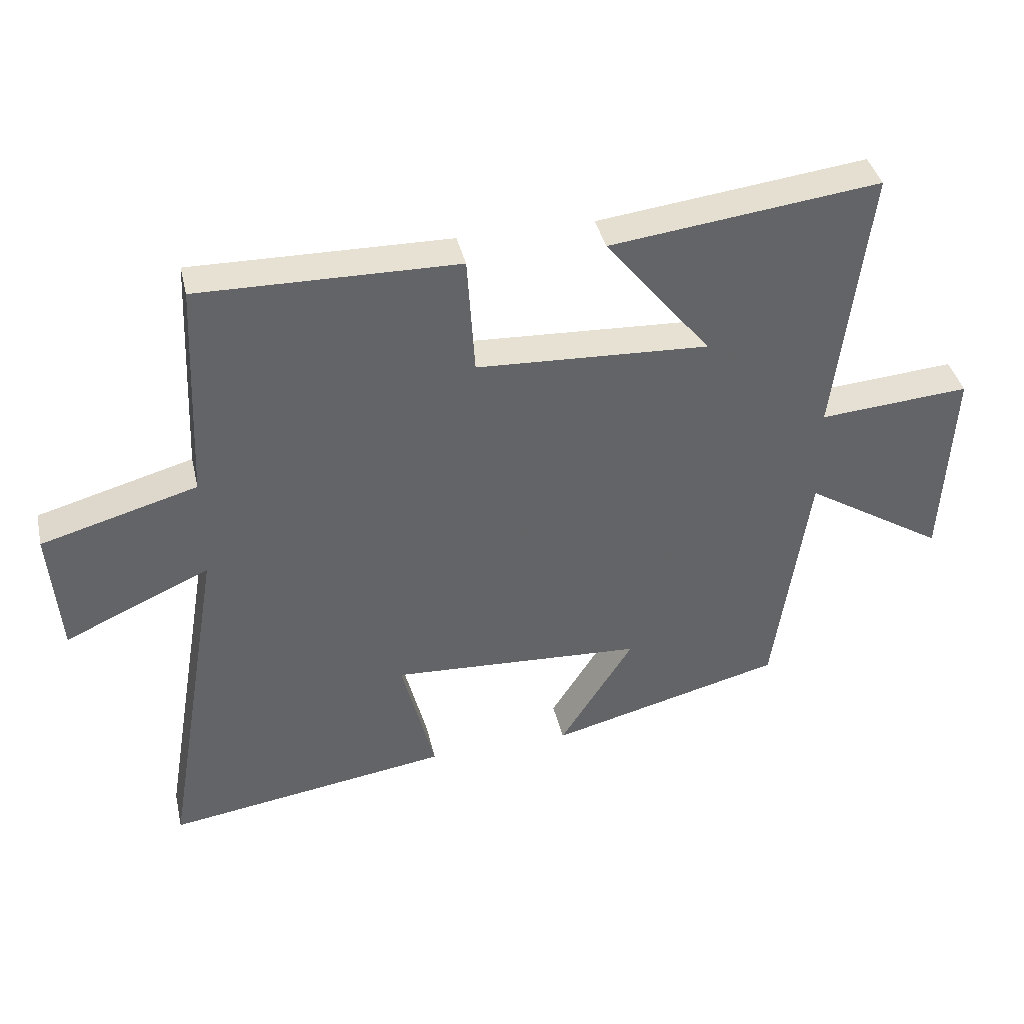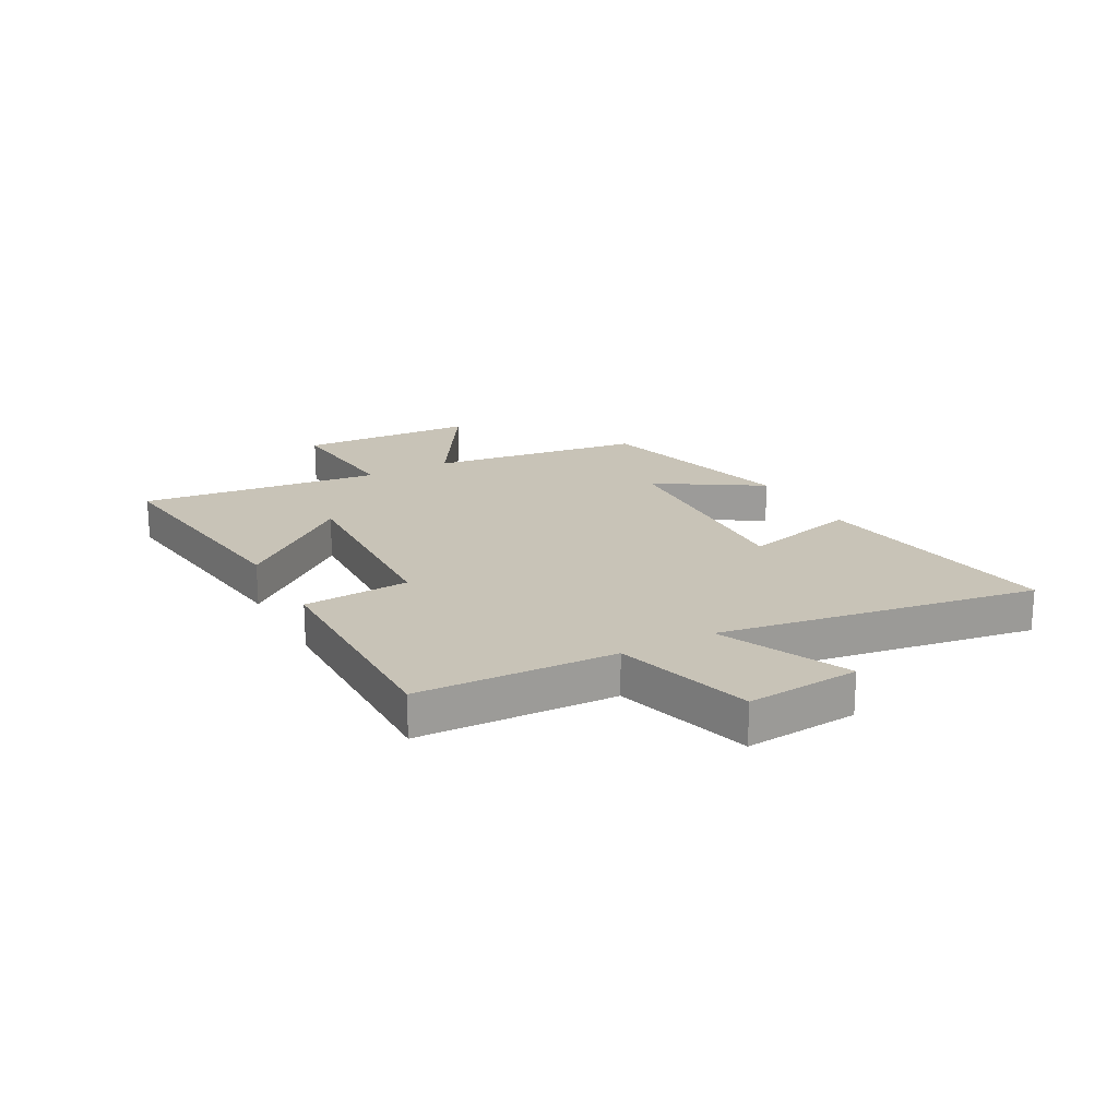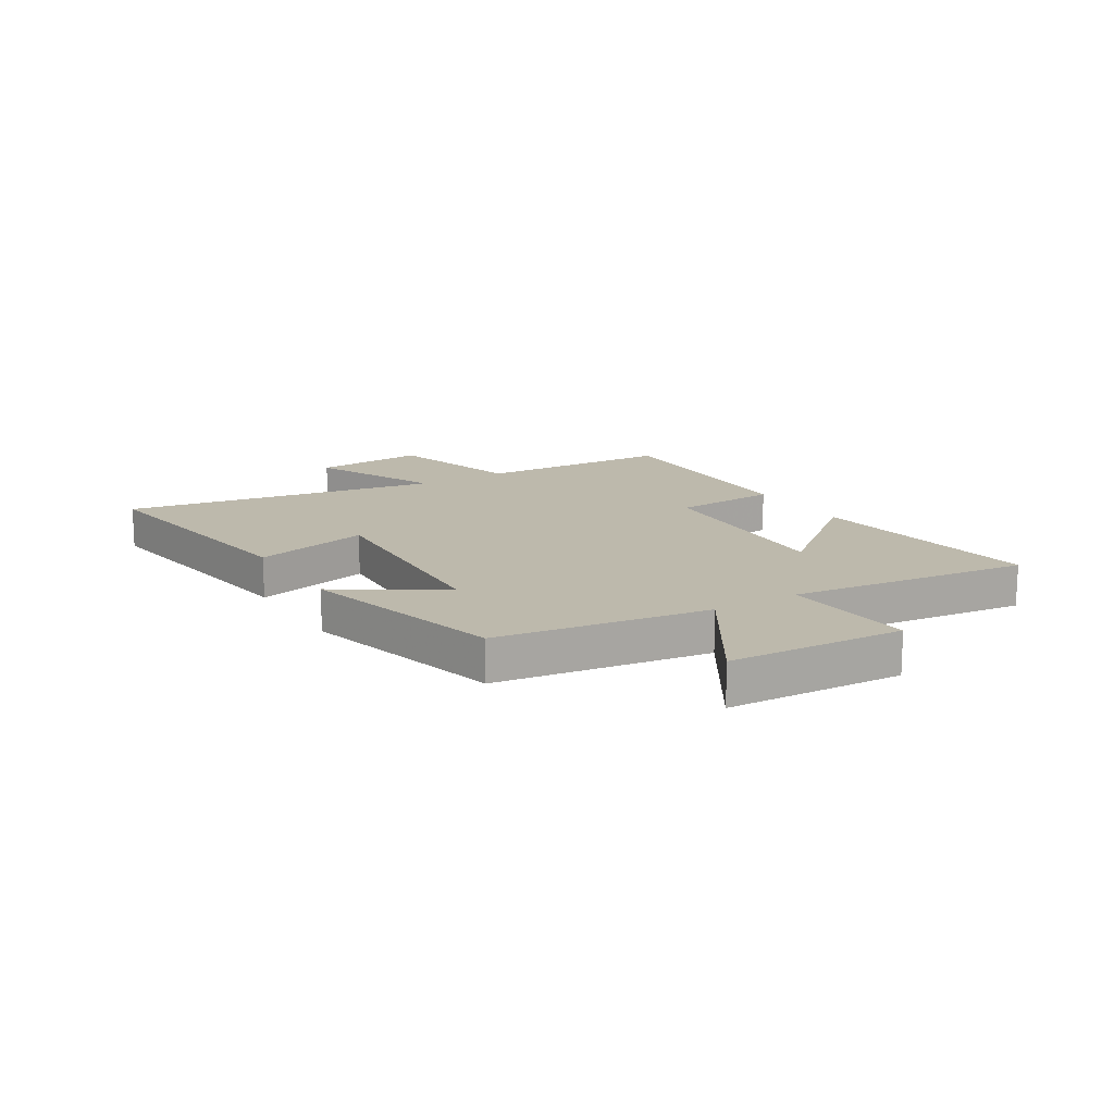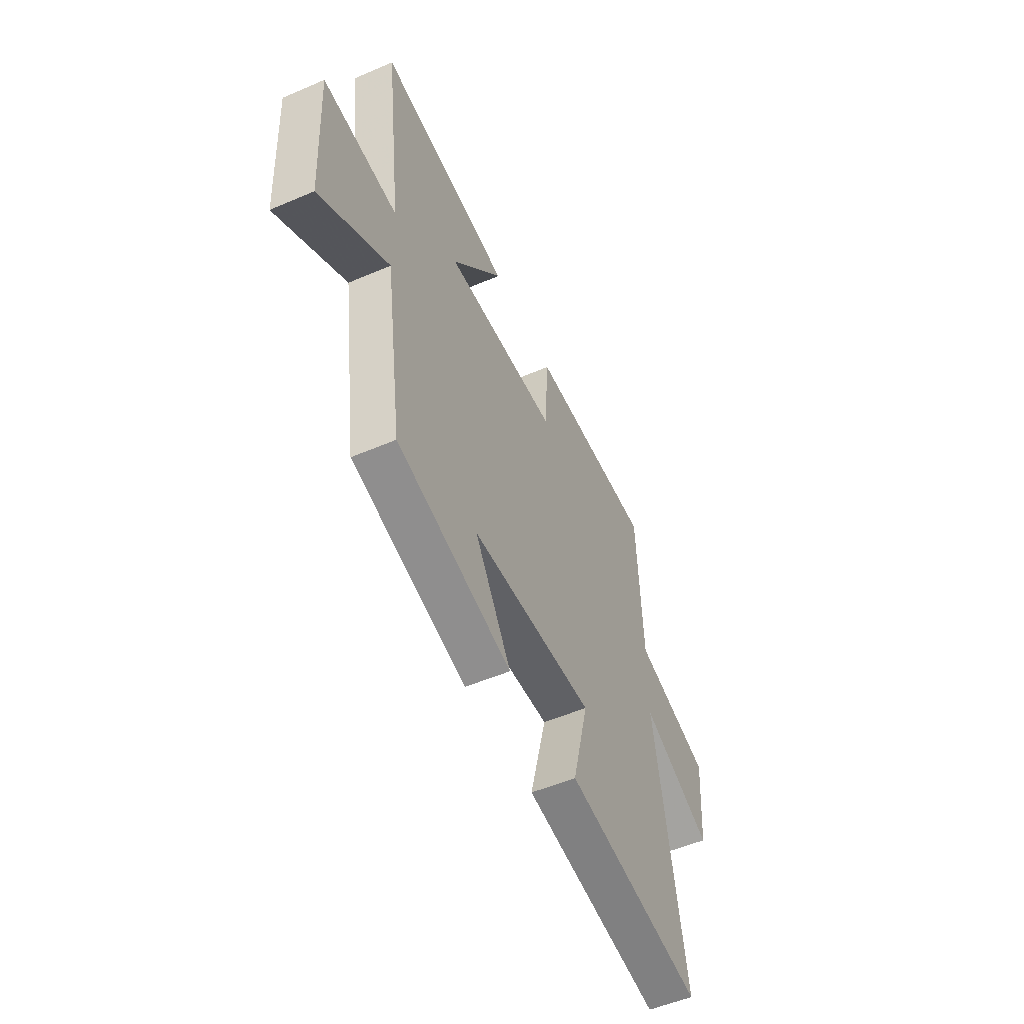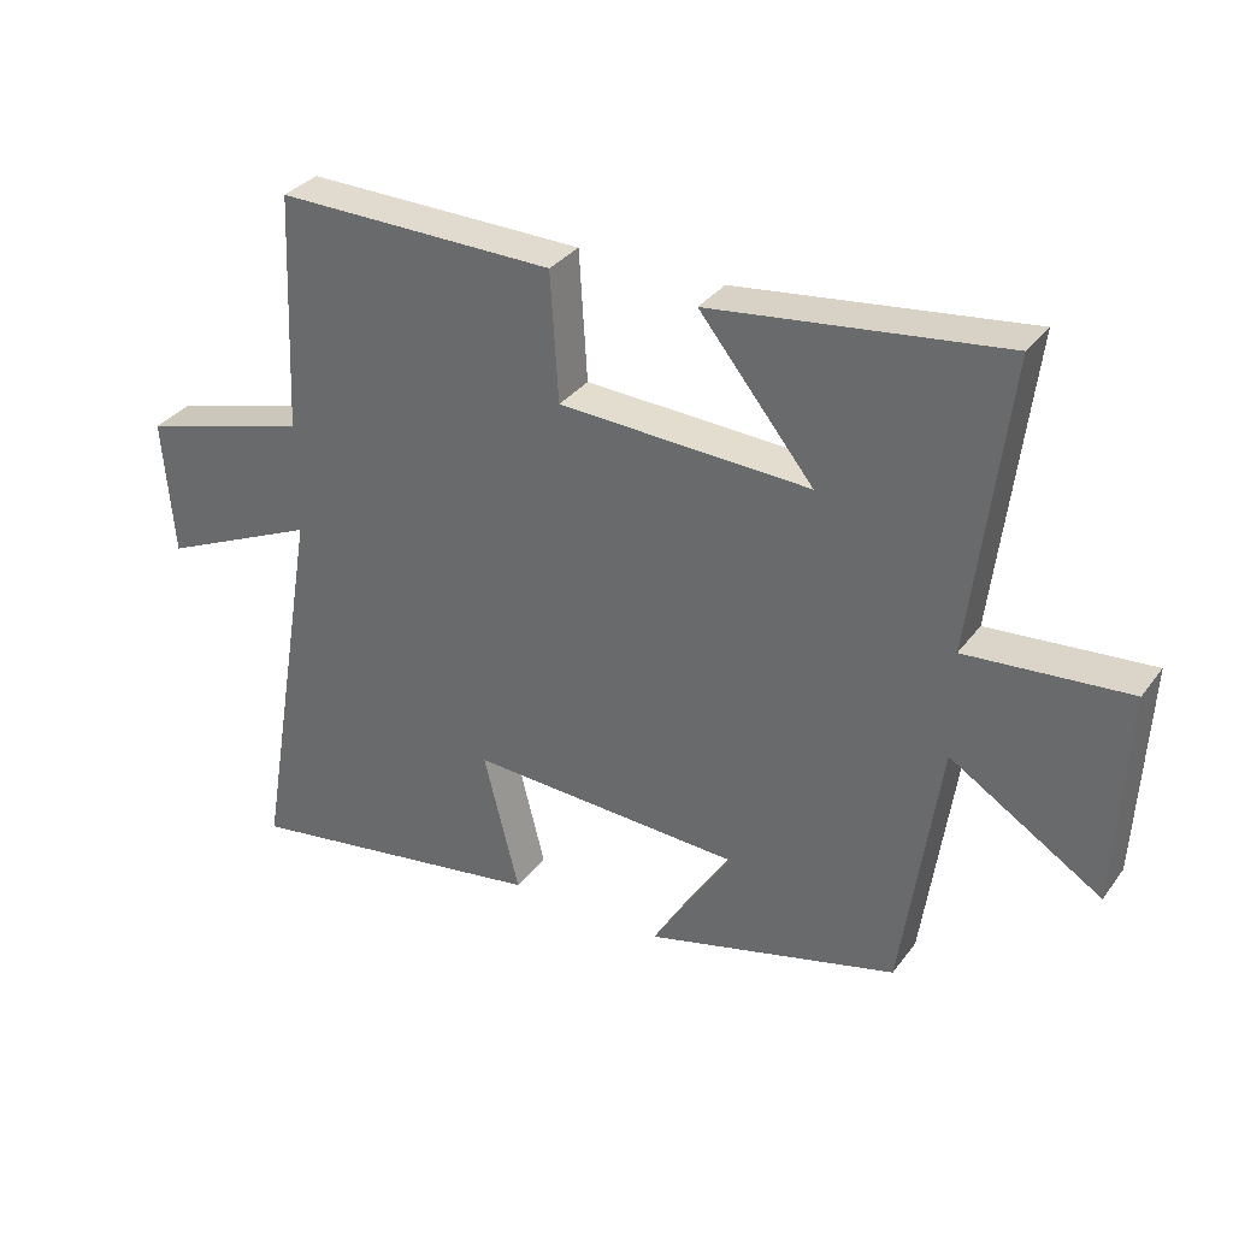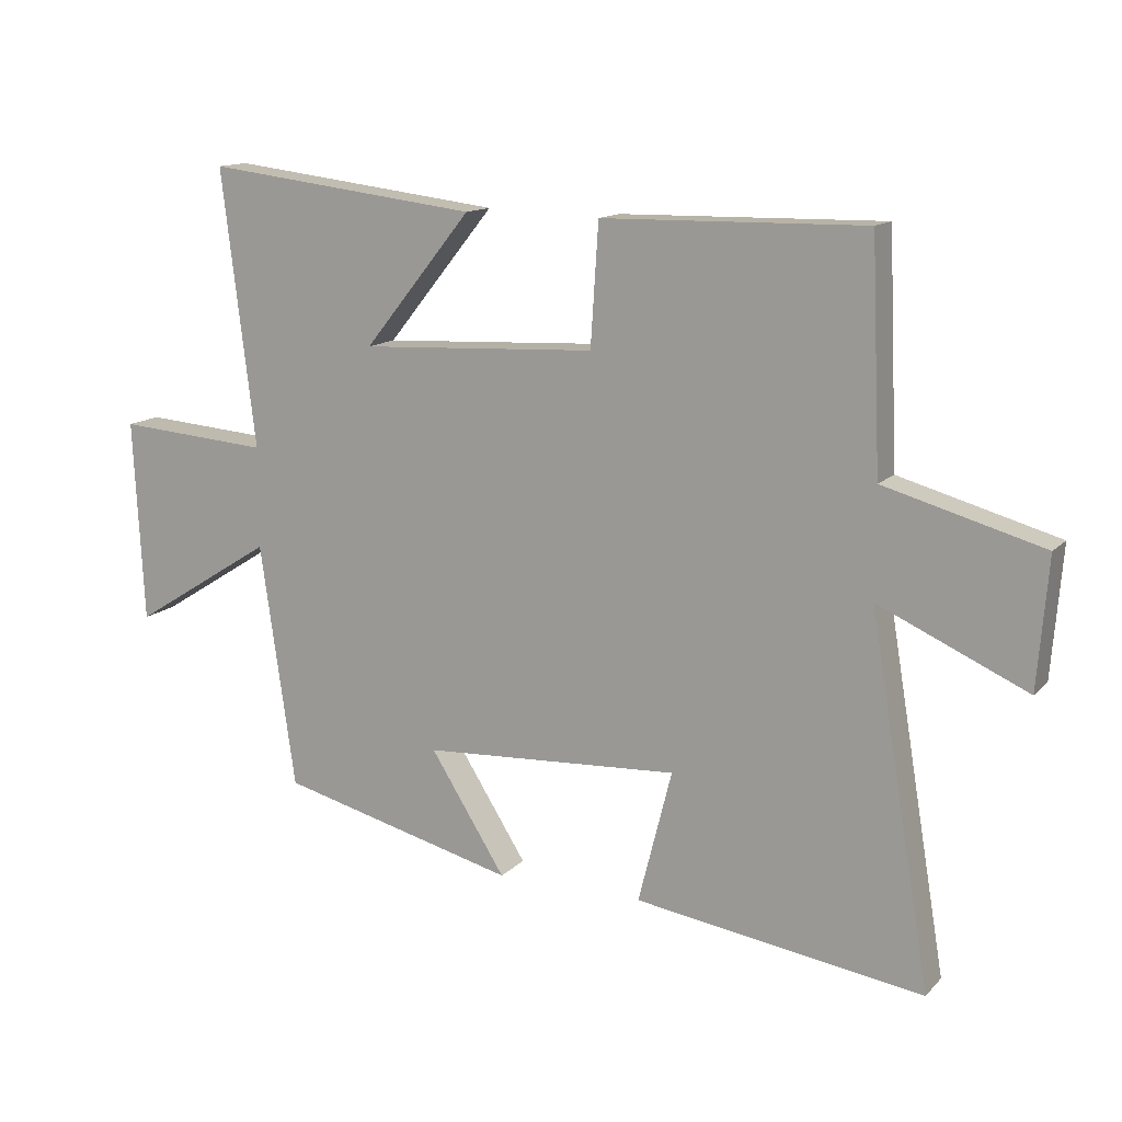
<metadata>
{"format":"obj","ext":"obj","renderer":"f3d","projection":"perspective","resolution":1024,"background":"white","views":[{"elev":39.4,"azim":167.2,"up":"+Z"},{"elev":19.8,"azim":61.1,"up":"+Y"},{"elev":15.0,"azim":-121.5,"up":"+Y"},{"elev":-53.0,"azim":-65.3,"up":"+Z"},{"elev":32.9,"azim":-149.4,"up":"+Z"},{"elev":13.4,"azim":26.5,"up":"+Z"}]}
</metadata>
<code>
v -0.446 0.07 -0.407
v -0.5 0.07 -0.031
v -0.72 0.07 -0.169
v -0.736 0.07 0.143
v -0.5 0.07 0.125
v -0.552 0.07 0.551
v -0.13 0.07 0.5
v -0.296 0.07 0.295
v 0.068 0.07 0.313
v 0.08 0.07 0.5
v 0.485 0.07 0.507
v 0.5 0.07 0.16
v 0.744 0.07 0.092
v 0.728 0.07 -0.108
v 0.5 0.07 -0.006
v 0.594 0.07 -0.566
v 0.149 0.07 -0.5
v 0.201 0.07 -0.295
v -0.195 0.07 -0.317
v -0.079 0.07 -0.5
v -0.446 0 -0.407
v -0.5 0 -0.031
v -0.72 0 -0.169
v -0.736 0 0.143
v -0.5 0 0.125
v -0.552 0 0.551
v -0.13 0 0.5
v -0.296 0 0.295
v 0.068 0 0.313
v 0.08 0 0.5
v 0.485 0 0.507
v 0.5 0 0.16
v 0.744 0 0.092
v 0.728 0 -0.108
v 0.5 0 -0.006
v 0.594 0 -0.566
v 0.149 0 -0.5
v 0.201 0 -0.295
v -0.195 0 -0.317
v -0.079 0 -0.5
f 19 20 1 2
f 18 19 2
f 15 16 17 18
f 15 18 2
f 12 13 14 15
f 11 12 15
f 10 11 15
f 9 10 15
f 8 9 15 2
f 5 6 7 8
f 5 8 2 3
f 3 4 5
f 22 21 40 39
f 22 39 38
f 38 37 36 35
f 22 38 35
f 35 34 33 32
f 35 32 31
f 35 31 30
f 35 30 29
f 22 35 29 28
f 28 27 26 25
f 23 22 28 25
f 25 24 23
f 1 21 22 2
f 2 22 23 3
f 3 23 24 4
f 4 24 25 5
f 5 25 26 6
f 6 26 27 7
f 7 27 28 8
f 8 28 29 9
f 9 29 30 10
f 10 30 31 11
f 11 31 32 12
f 12 32 33 13
f 13 33 34 14
f 14 34 35 15
f 15 35 36 16
f 16 36 37 17
f 17 37 38 18
f 18 38 39 19
f 19 39 40 20
f 20 40 21 1

</code>
